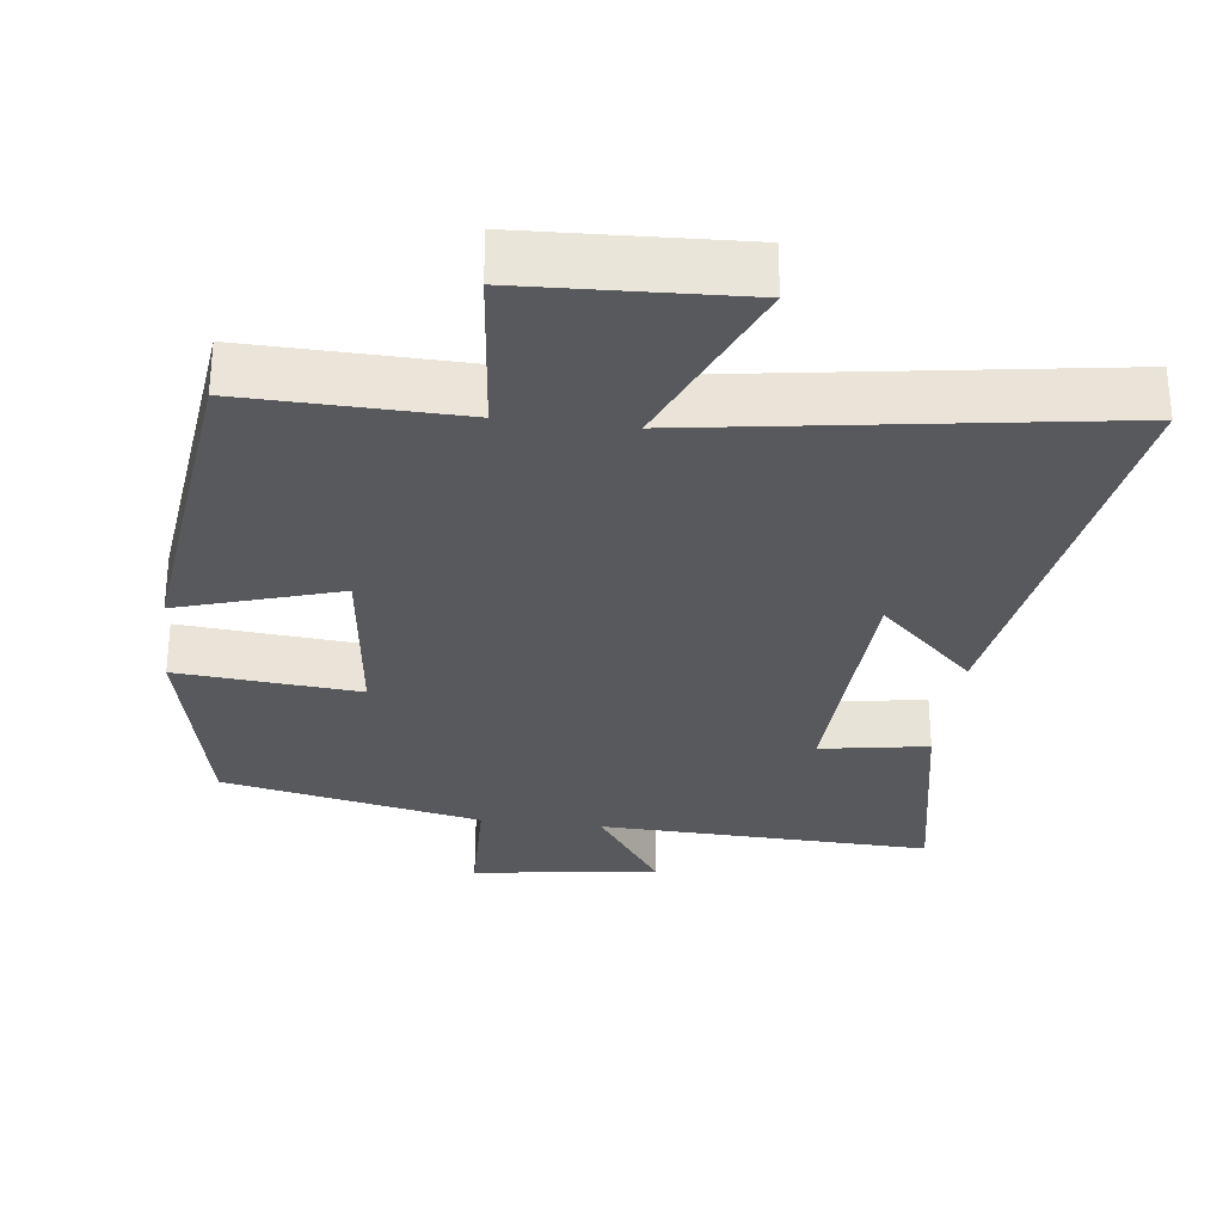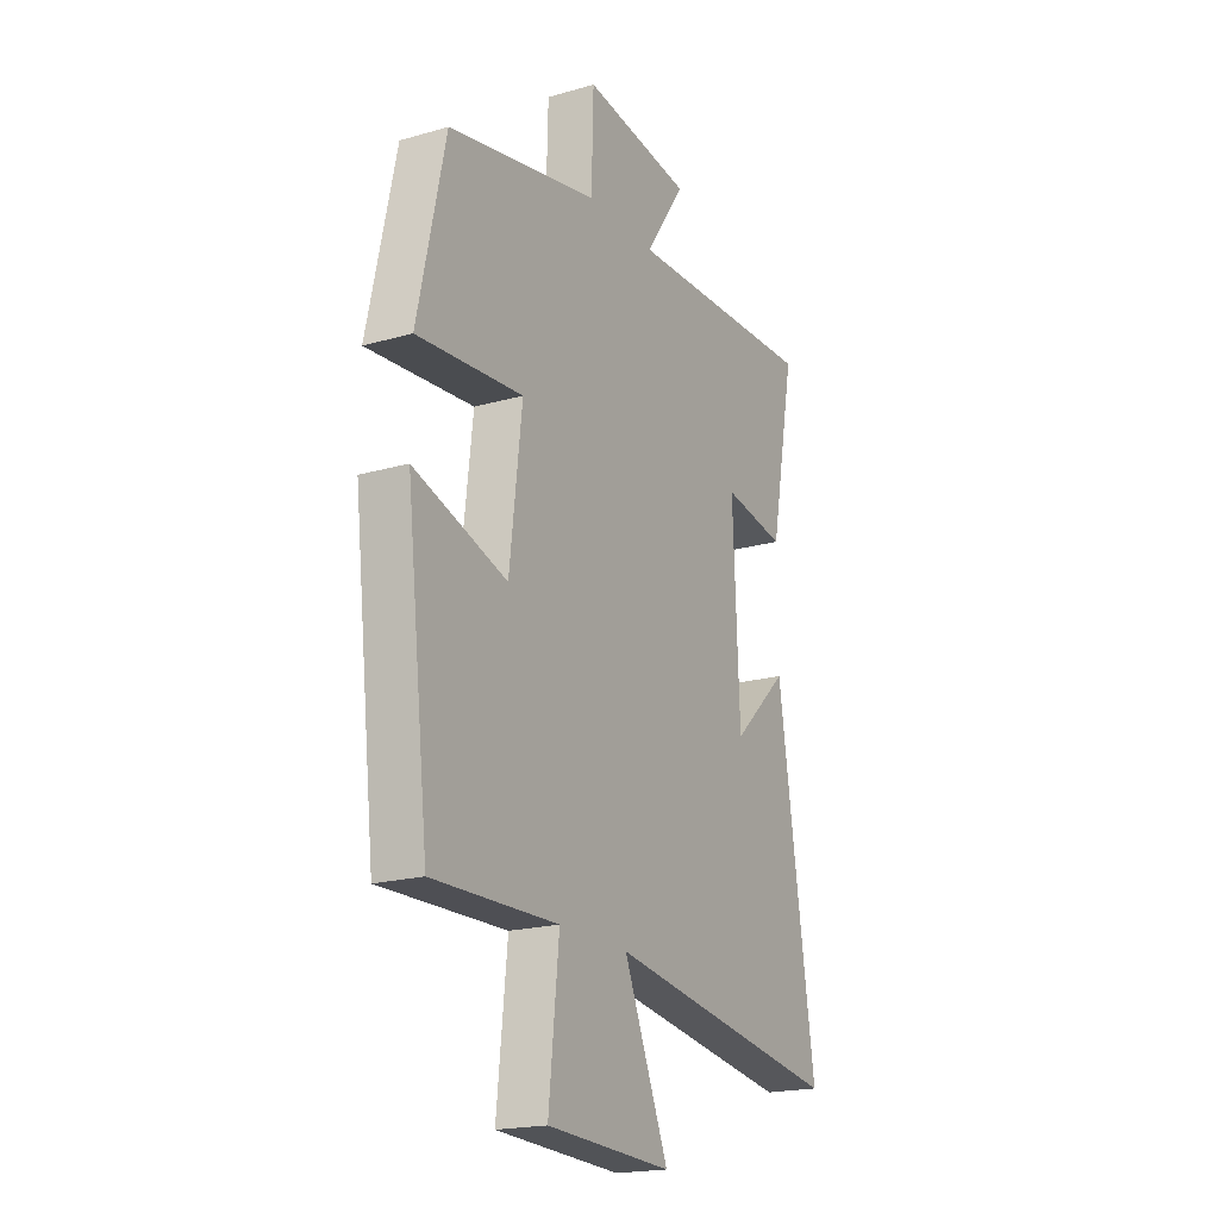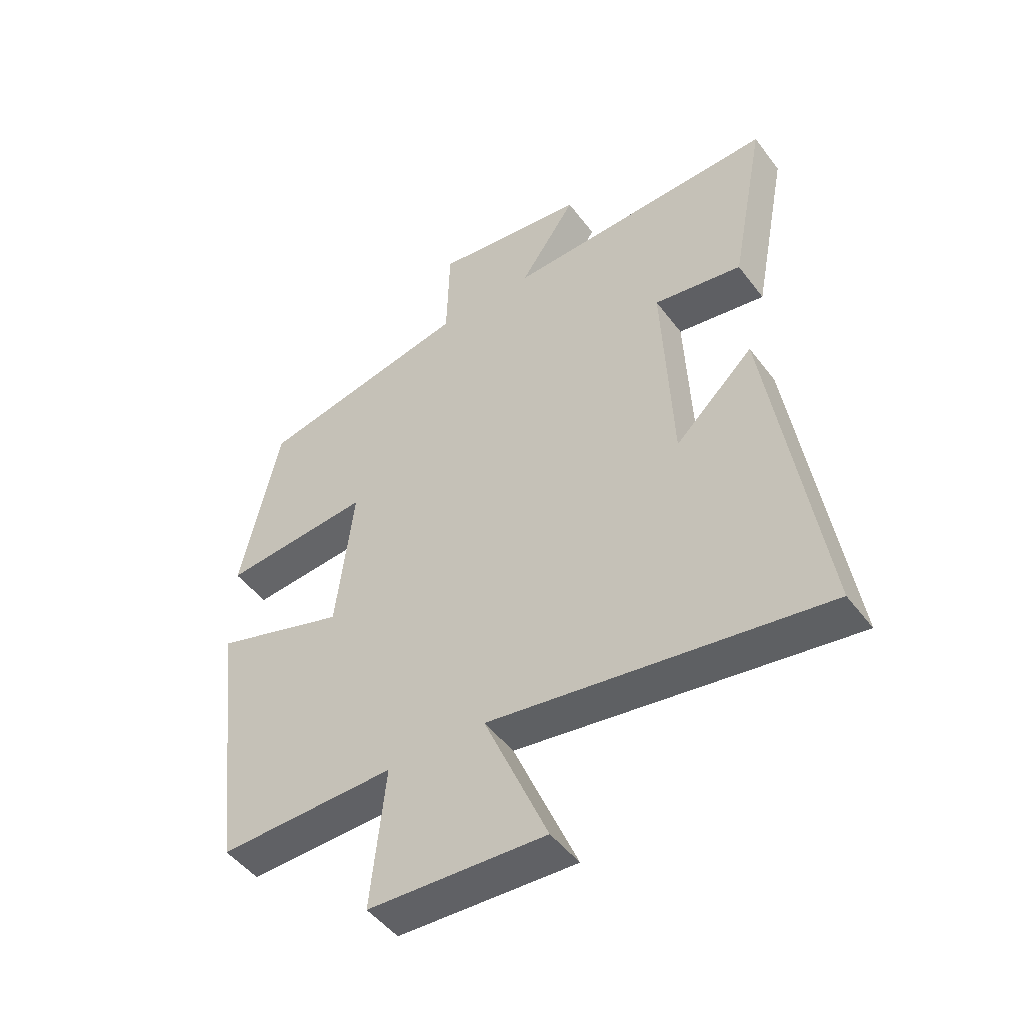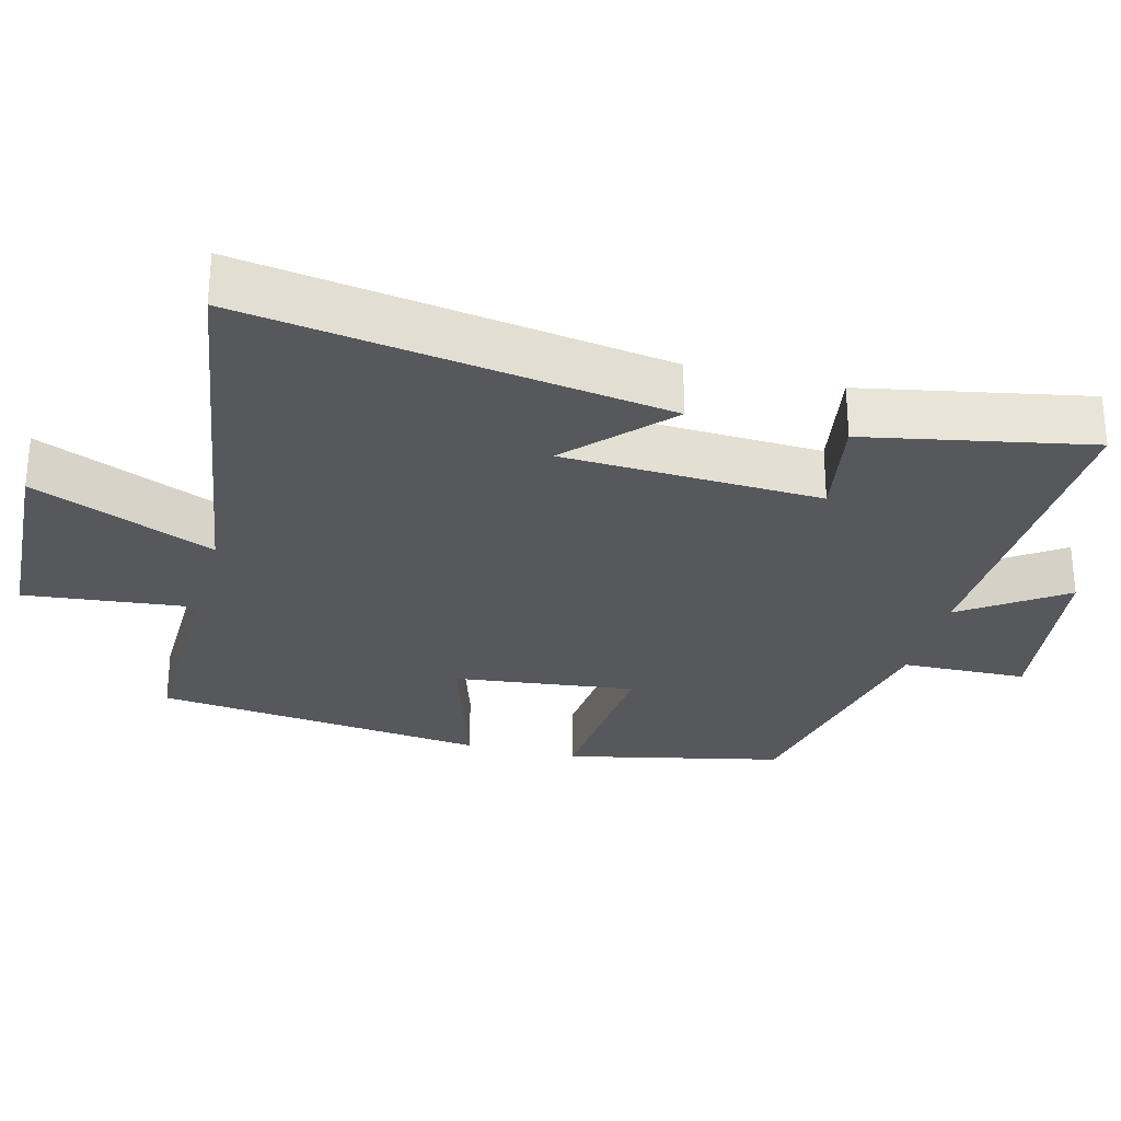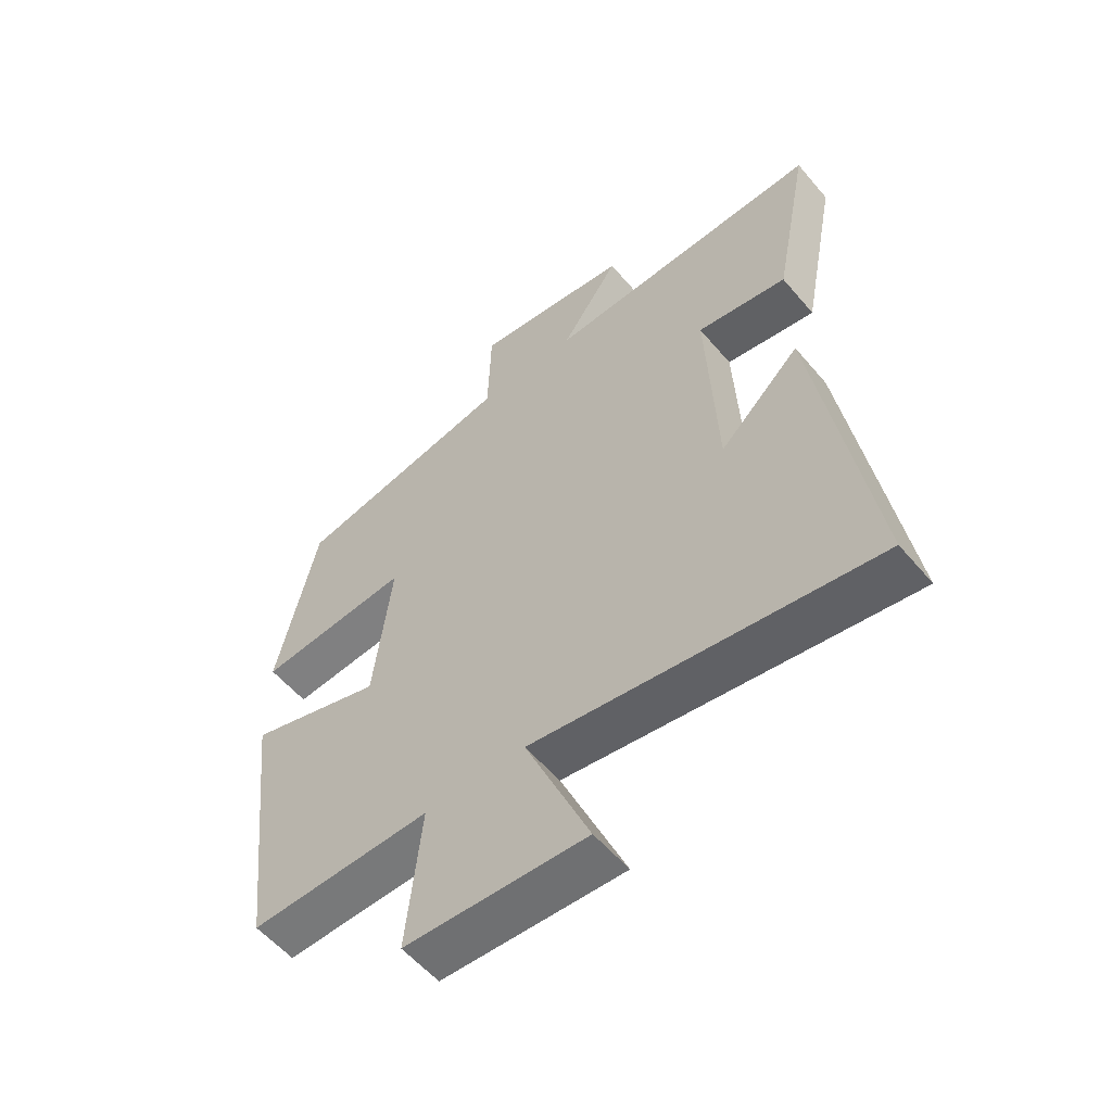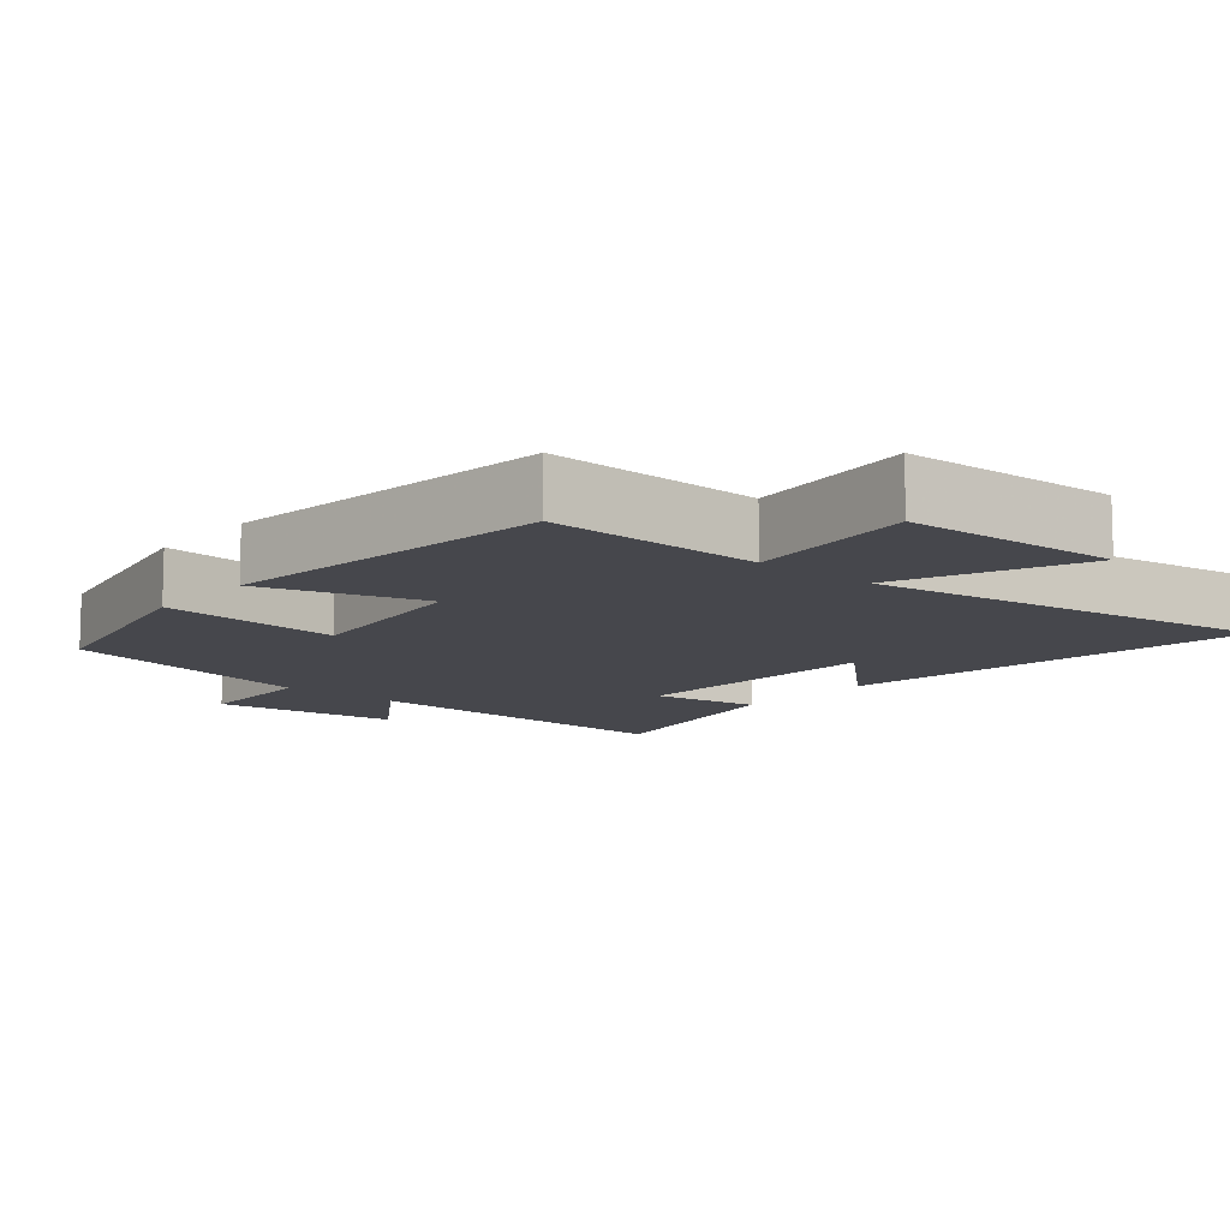
<metadata>
{"format":"obj","ext":"obj","renderer":"f3d","projection":"perspective","resolution":1024,"background":"white","views":[{"elev":-29.9,"azim":173.0,"up":"+Y"},{"elev":-19.6,"azim":118.1,"up":"+Z"},{"elev":-48.4,"azim":-144.7,"up":"+Z"},{"elev":-28.4,"azim":-104.5,"up":"+Y"},{"elev":-56.7,"azim":-140.3,"up":"+Z"},{"elev":-10.9,"azim":139.7,"up":"+Y"}]}
</metadata>
<code>
v 0.446 0.07 -0.507
v 0.146 0.07 -0.5
v 0.171 0.07 -0.739
v -0.129 0.07 -0.753
v -0.022 0.07 -0.5
v -0.589 0.07 -0.586
v -0.5 0.07 -0.004
v -0.366 0.07 -0.131
v -0.35 0.07 0.229
v -0.5 0.07 0.204
v -0.56 0.07 0.516
v -0.096 0.07 0.5
v -0.193 0.07 0.641
v 0.067 0.07 0.675
v 0.072 0.07 0.5
v 0.434 0.07 0.424
v 0.5 0.07 0.121
v 0.247 0.07 0.143
v 0.277 0.07 -0.111
v 0.5 0.07 -0.041
v 0.446 0 -0.507
v 0.146 0 -0.5
v 0.171 0 -0.739
v -0.129 0 -0.753
v -0.022 0 -0.5
v -0.589 0 -0.586
v -0.5 0 -0.004
v -0.366 0 -0.131
v -0.35 0 0.229
v -0.5 0 0.204
v -0.56 0 0.516
v -0.096 0 0.5
v -0.193 0 0.641
v 0.067 0 0.675
v 0.072 0 0.5
v 0.434 0 0.424
v 0.5 0 0.121
v 0.247 0 0.143
v 0.277 0 -0.111
v 0.5 0 -0.041
f 19 20 1 2
f 18 19 2
f 15 16 17 18
f 15 18 2
f 12 13 14 15
f 12 15 2
f 9 10 11 12
f 8 9 12 2
f 5 6 7 8
f 5 8 2
f 2 3 4 5
f 22 21 40 39
f 22 39 38
f 38 37 36 35
f 22 38 35
f 35 34 33 32
f 22 35 32
f 32 31 30 29
f 22 32 29 28
f 28 27 26 25
f 22 28 25
f 25 24 23 22
f 1 21 22 2
f 2 22 23 3
f 3 23 24 4
f 4 24 25 5
f 5 25 26 6
f 6 26 27 7
f 7 27 28 8
f 8 28 29 9
f 9 29 30 10
f 10 30 31 11
f 11 31 32 12
f 12 32 33 13
f 13 33 34 14
f 14 34 35 15
f 15 35 36 16
f 16 36 37 17
f 17 37 38 18
f 18 38 39 19
f 19 39 40 20
f 20 40 21 1

</code>
